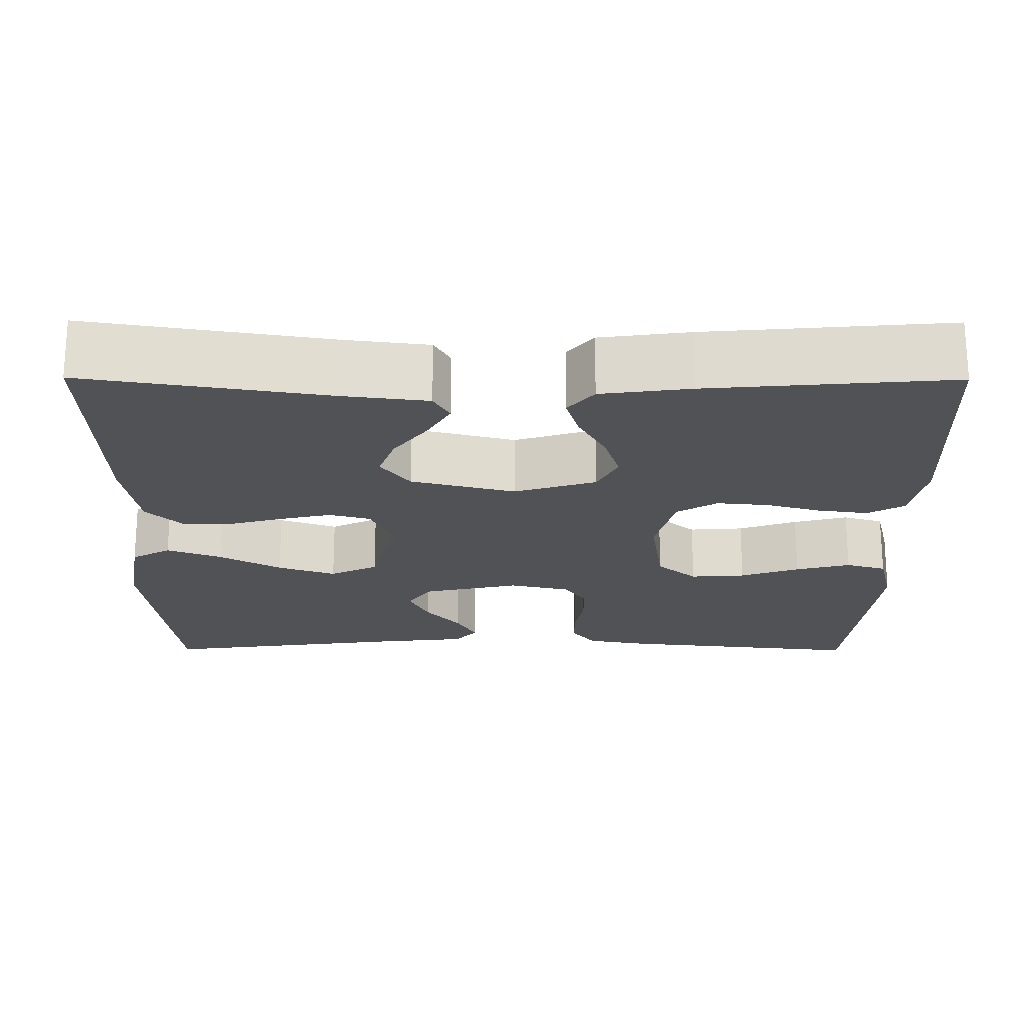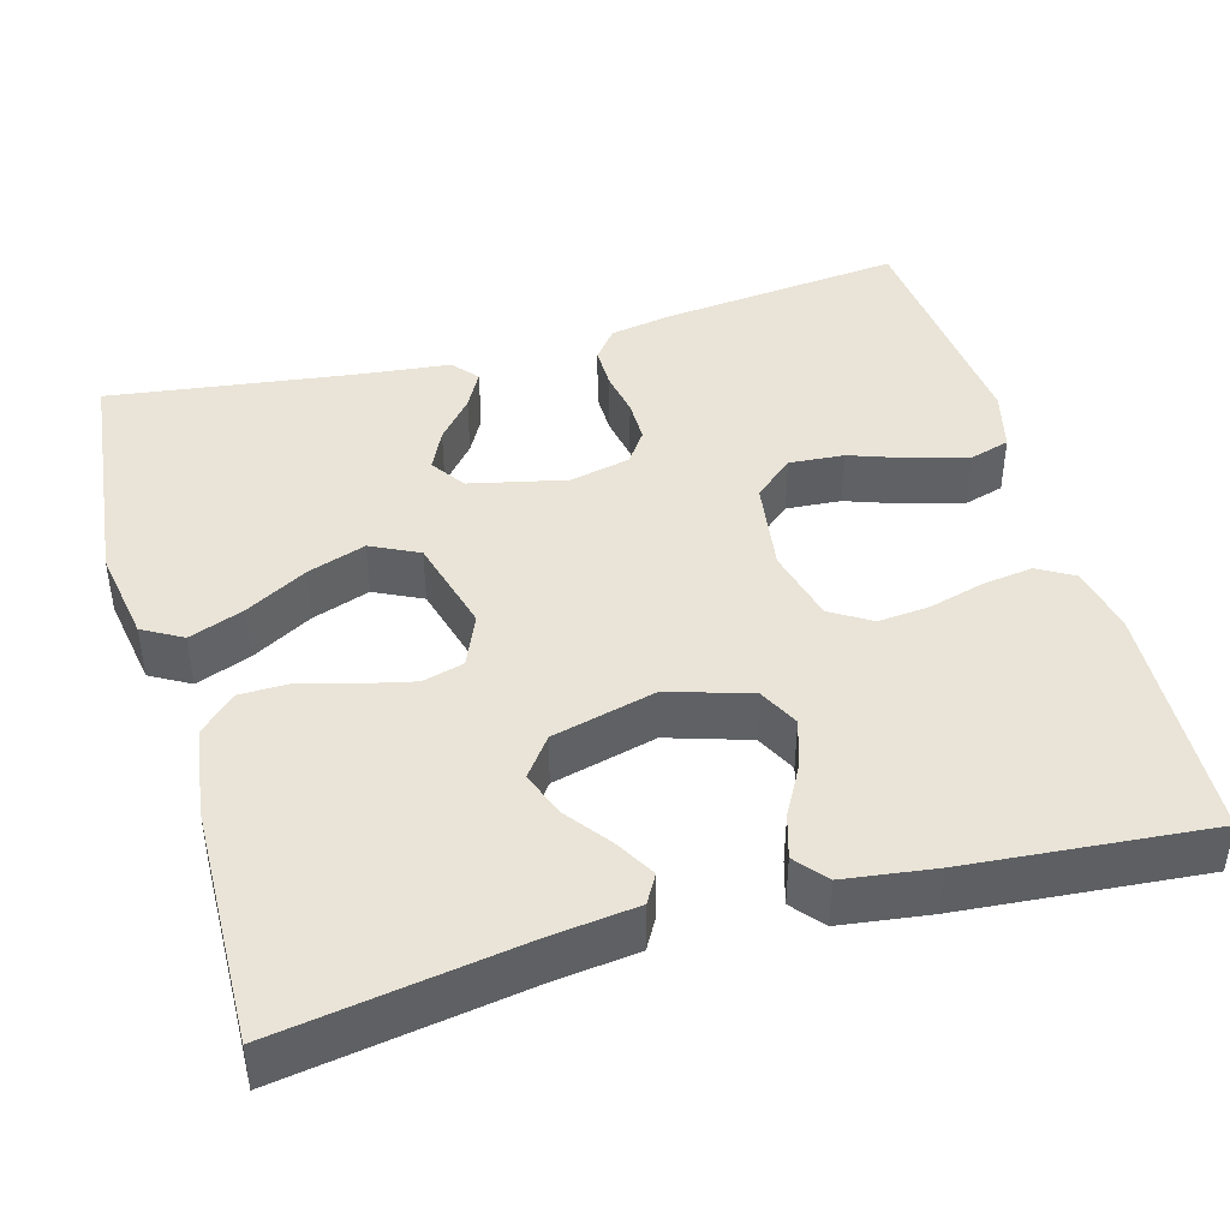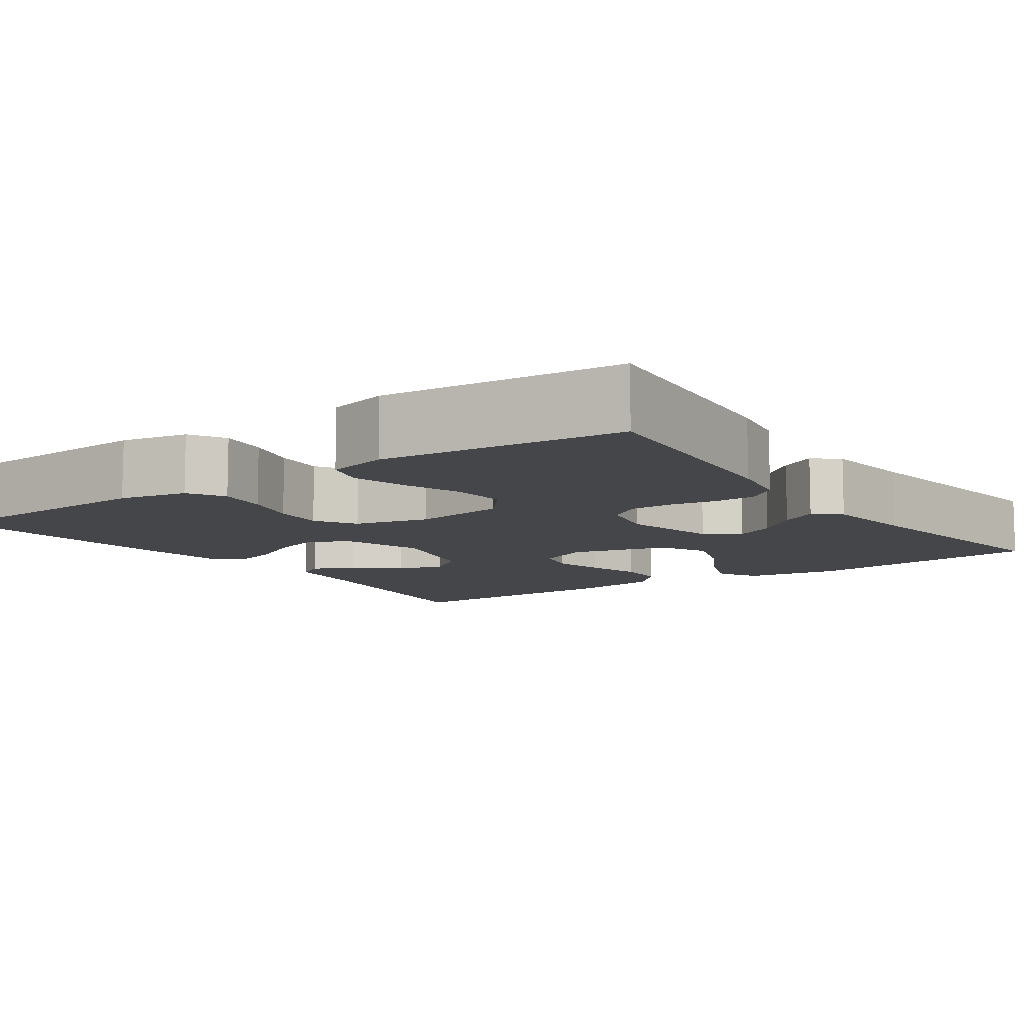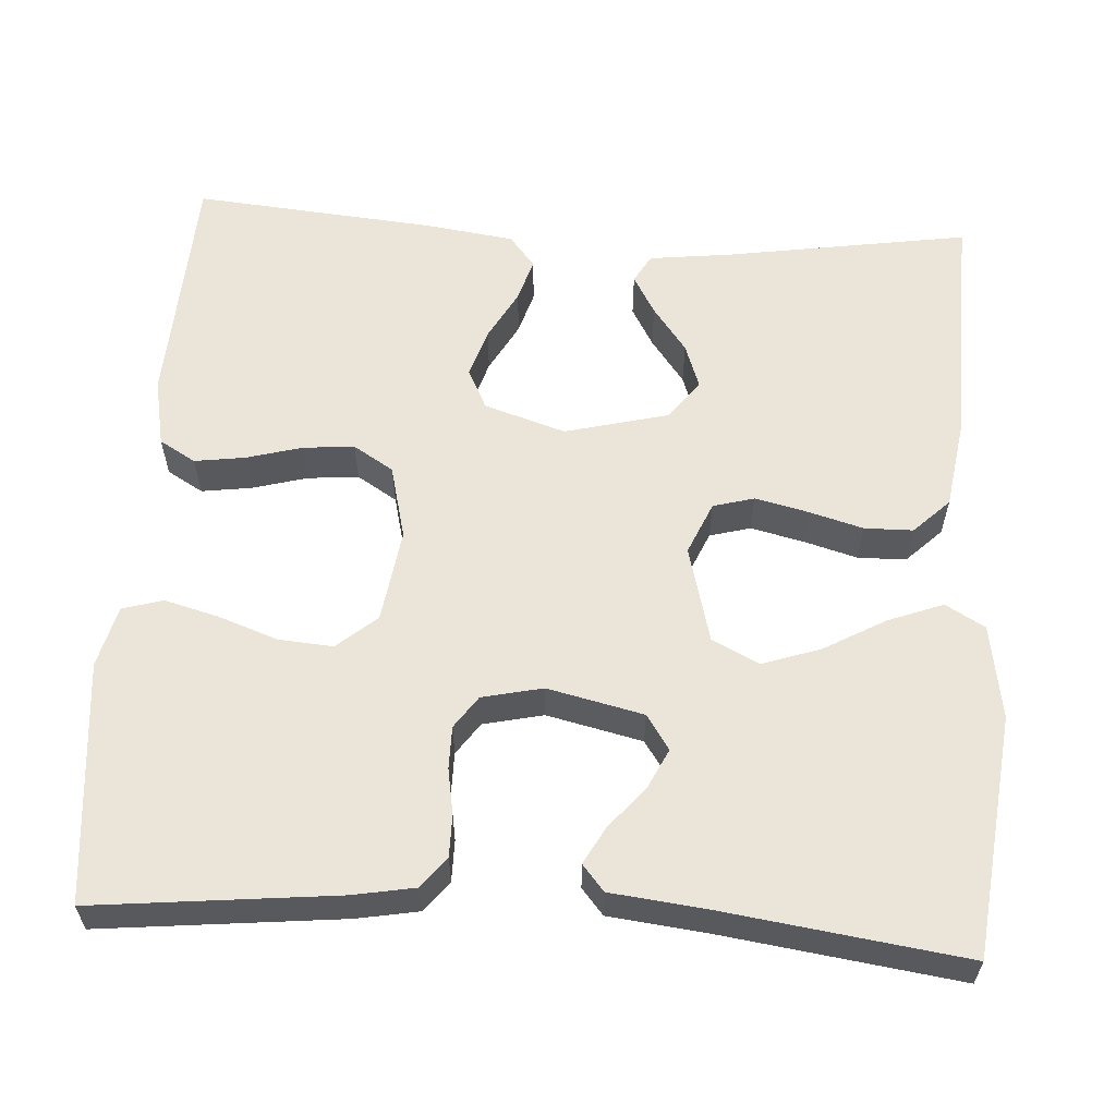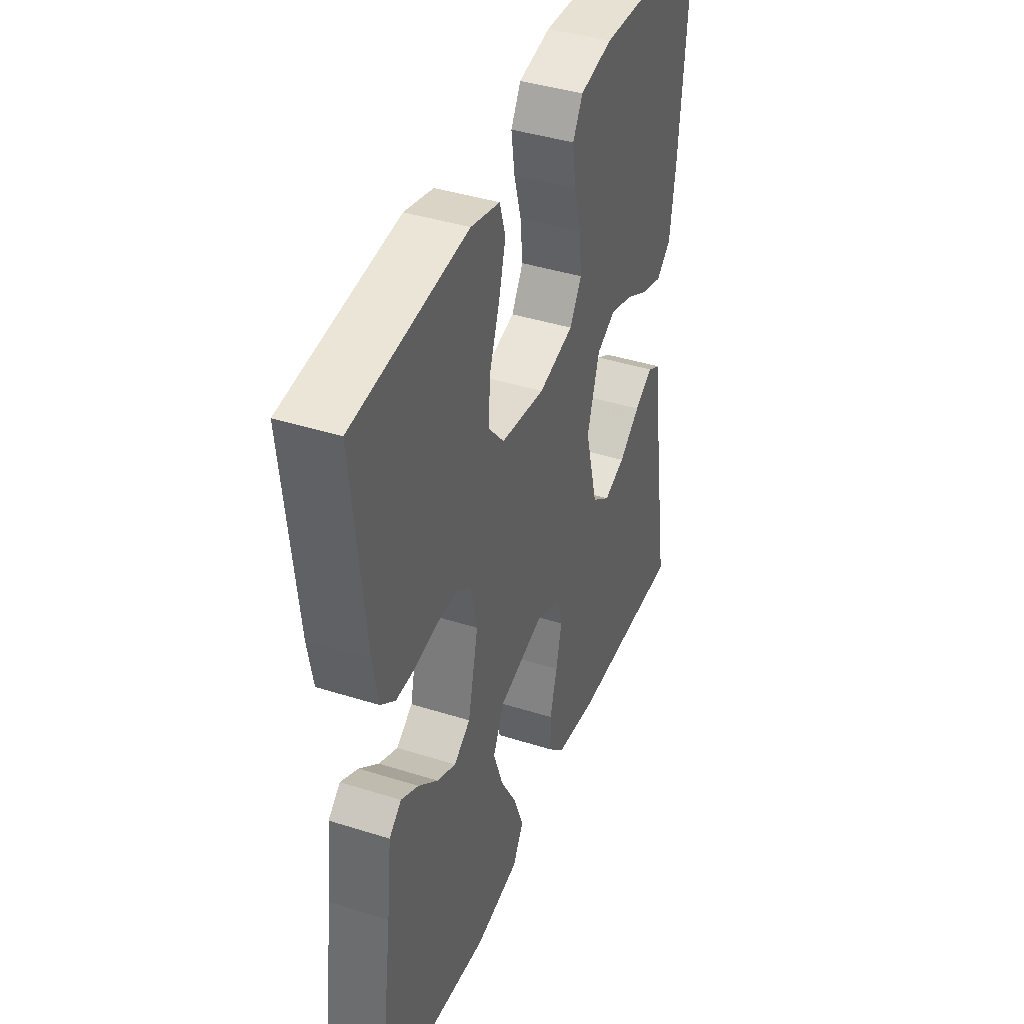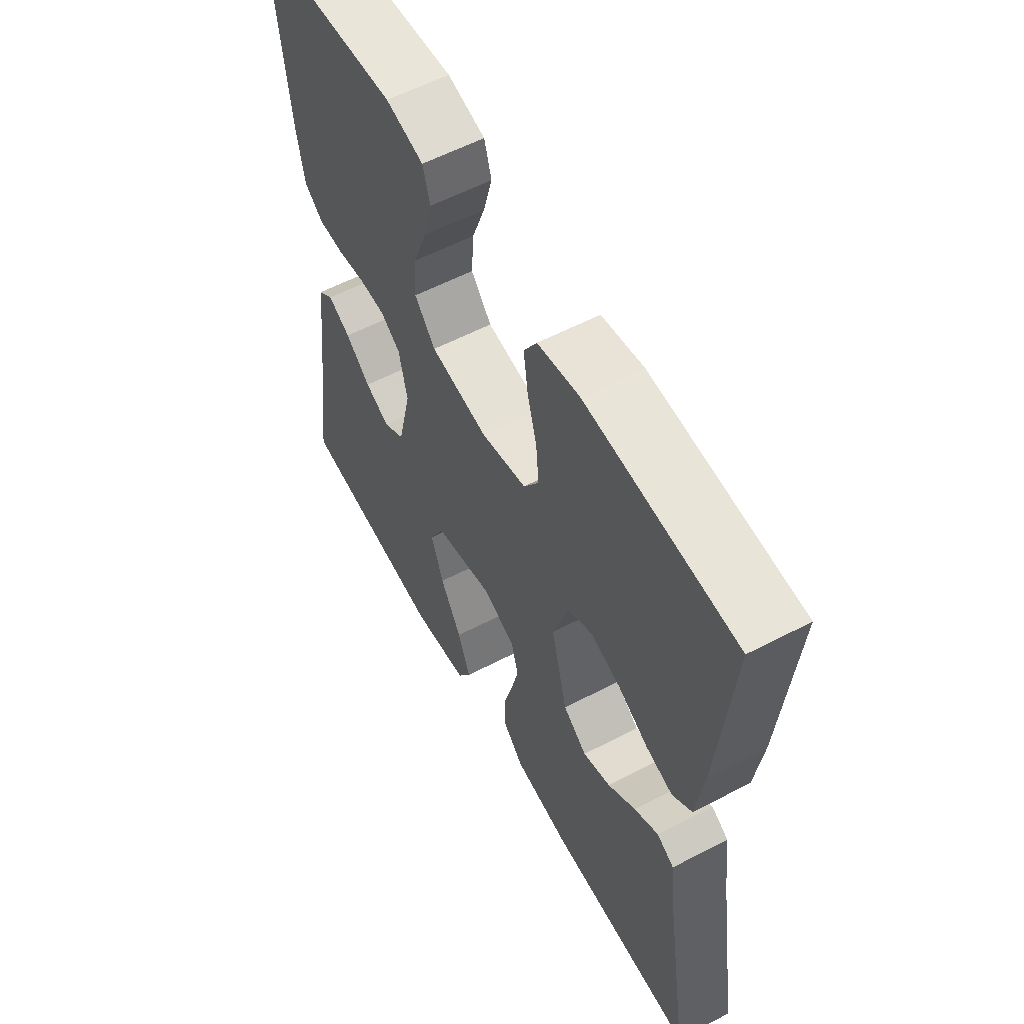
<metadata>
{"format":"obj","ext":"obj","renderer":"f3d","projection":"perspective","resolution":1024,"background":"white","views":[{"elev":-21.1,"azim":-90.3,"up":"+Y"},{"elev":43.1,"azim":-105.8,"up":"+Y"},{"elev":-9.5,"azim":35.2,"up":"+Y"},{"elev":59.5,"azim":93.7,"up":"+Y"},{"elev":40.9,"azim":111.1,"up":"+Z"},{"elev":58.4,"azim":-118.3,"up":"+Z"}]}
</metadata>
<code>
v 0.5 0.07 -0.5
v 0.2 0.07 -0.534
v 0.083 0.07 -0.515
v 0.055 0.07 -0.466
v 0.081 0.07 -0.398
v 0.124 0.07 -0.322
v 0.149 0.07 -0.25
v 0.12 0.07 -0.191
v 0 0.07 -0.159
v -0.065 0.07 -0.187
v -0.079 0.07 -0.238
v -0.064 0.07 -0.303
v -0.045 0.07 -0.371
v -0.046 0.07 -0.431
v -0.089 0.07 -0.475
v -0.2 0.07 -0.492
v -0.5 0.07 -0.5
v -0.452 0.07 -0.2
v -0.439 0.07 -0.095
v -0.404 0.07 -0.075
v -0.355 0.07 -0.103
v -0.299 0.07 -0.145
v -0.243 0.07 -0.165
v -0.195 0.07 -0.129
v -0.162 0.07 0
v -0.194 0.07 0.101
v -0.244 0.07 0.126
v -0.304 0.07 0.107
v -0.366 0.07 0.073
v -0.42 0.07 0.057
v -0.459 0.07 0.089
v -0.474 0.07 0.2
v -0.5 0.07 0.5
v -0.2 0.07 0.515
v -0.115 0.07 0.498
v -0.089 0.07 0.453
v -0.098 0.07 0.39
v -0.117 0.07 0.322
v -0.123 0.07 0.258
v -0.092 0.07 0.208
v 0 0.07 0.185
v 0.116 0.07 0.202
v 0.158 0.07 0.251
v 0.153 0.07 0.319
v 0.127 0.07 0.392
v 0.109 0.07 0.46
v 0.124 0.07 0.51
v 0.2 0.07 0.529
v 0.5 0.07 0.5
v 0.468 0.07 0.2
v 0.454 0.07 0.123
v 0.416 0.07 0.093
v 0.364 0.07 0.093
v 0.307 0.07 0.103
v 0.254 0.07 0.103
v 0.214 0.07 0.075
v 0.197 0.07 0
v 0.224 0.07 -0.119
v 0.267 0.07 -0.148
v 0.317 0.07 -0.124
v 0.368 0.07 -0.081
v 0.414 0.07 -0.056
v 0.446 0.07 -0.083
v 0.459 0.07 -0.2
v 0.5 0 -0.5
v 0.2 0 -0.534
v 0.083 0 -0.515
v 0.055 0 -0.466
v 0.081 0 -0.398
v 0.124 0 -0.322
v 0.149 0 -0.25
v 0.12 0 -0.191
v 0 0 -0.159
v -0.065 0 -0.187
v -0.079 0 -0.238
v -0.064 0 -0.303
v -0.045 0 -0.371
v -0.046 0 -0.431
v -0.089 0 -0.475
v -0.2 0 -0.492
v -0.5 0 -0.5
v -0.452 0 -0.2
v -0.439 0 -0.095
v -0.404 0 -0.075
v -0.355 0 -0.103
v -0.299 0 -0.145
v -0.243 0 -0.165
v -0.195 0 -0.129
v -0.162 0 0
v -0.194 0 0.101
v -0.244 0 0.126
v -0.304 0 0.107
v -0.366 0 0.073
v -0.42 0 0.057
v -0.459 0 0.089
v -0.474 0 0.2
v -0.5 0 0.5
v -0.2 0 0.515
v -0.115 0 0.498
v -0.089 0 0.453
v -0.098 0 0.39
v -0.117 0 0.322
v -0.123 0 0.258
v -0.092 0 0.208
v 0 0 0.185
v 0.116 0 0.202
v 0.158 0 0.251
v 0.153 0 0.319
v 0.127 0 0.392
v 0.109 0 0.46
v 0.124 0 0.51
v 0.2 0 0.529
v 0.5 0 0.5
v 0.468 0 0.2
v 0.454 0 0.123
v 0.416 0 0.093
v 0.364 0 0.093
v 0.307 0 0.103
v 0.254 0 0.103
v 0.214 0 0.075
v 0.197 0 0
v 0.224 0 -0.119
v 0.267 0 -0.148
v 0.317 0 -0.124
v 0.368 0 -0.081
v 0.414 0 -0.056
v 0.446 0 -0.083
v 0.459 0 -0.2
f 62 63 64
f 61 62 64
f 60 61 64
f 4 5 6
f 3 4 6
f 2 3 6
f 1 2 6
f 64 1 6
f 60 64 6
f 59 60 6
f 58 59 6 7
f 57 58 7 8
f 56 57 8 9
f 52 53 54
f 51 52 54
f 50 51 54
f 49 50 54
f 48 49 54
f 47 48 54
f 46 47 54
f 45 46 54
f 44 45 54
f 43 44 54 55
f 42 43 55 56
f 36 37 38
f 35 36 38
f 34 35 38
f 33 34 38
f 32 33 38
f 31 32 38
f 30 31 38
f 29 30 38
f 28 29 38
f 27 28 38 39
f 26 27 39 40
f 20 21 22
f 19 20 22
f 18 19 22
f 18 22 23
f 17 18 23
f 16 17 23
f 15 16 23
f 14 15 23
f 13 14 23
f 12 13 23
f 11 12 23 24
f 56 9 10
f 42 56 10
f 41 42 10
f 41 10 11
f 40 41 11
f 26 40 11
f 25 26 11
f 11 24 25
f 128 127 126
f 128 126 125
f 128 125 124
f 70 69 68
f 70 68 67
f 70 67 66
f 70 66 65
f 70 65 128
f 70 128 124
f 70 124 123
f 71 70 123 122
f 72 71 122 121
f 73 72 121 120
f 118 117 116
f 118 116 115
f 118 115 114
f 118 114 113
f 118 113 112
f 118 112 111
f 118 111 110
f 118 110 109
f 118 109 108
f 119 118 108 107
f 120 119 107 106
f 102 101 100
f 102 100 99
f 102 99 98
f 102 98 97
f 102 97 96
f 102 96 95
f 102 95 94
f 102 94 93
f 102 93 92
f 103 102 92 91
f 104 103 91 90
f 86 85 84
f 86 84 83
f 86 83 82
f 87 86 82
f 87 82 81
f 87 81 80
f 87 80 79
f 87 79 78
f 87 78 77
f 87 77 76
f 88 87 76 75
f 74 73 120
f 74 120 106
f 74 106 105
f 75 74 105
f 75 105 104
f 75 104 90
f 75 90 89
f 89 88 75
f 1 65 66 2
f 2 66 67 3
f 3 67 68 4
f 4 68 69 5
f 5 69 70 6
f 6 70 71 7
f 7 71 72 8
f 8 72 73 9
f 9 73 74 10
f 10 74 75 11
f 11 75 76 12
f 12 76 77 13
f 13 77 78 14
f 14 78 79 15
f 15 79 80 16
f 16 80 81 17
f 17 81 82 18
f 18 82 83 19
f 19 83 84 20
f 20 84 85 21
f 21 85 86 22
f 22 86 87 23
f 23 87 88 24
f 24 88 89 25
f 25 89 90 26
f 26 90 91 27
f 27 91 92 28
f 28 92 93 29
f 29 93 94 30
f 30 94 95 31
f 31 95 96 32
f 32 96 97 33
f 33 97 98 34
f 34 98 99 35
f 35 99 100 36
f 36 100 101 37
f 37 101 102 38
f 38 102 103 39
f 39 103 104 40
f 40 104 105 41
f 41 105 106 42
f 42 106 107 43
f 43 107 108 44
f 44 108 109 45
f 45 109 110 46
f 46 110 111 47
f 47 111 112 48
f 48 112 113 49
f 49 113 114 50
f 50 114 115 51
f 51 115 116 52
f 52 116 117 53
f 53 117 118 54
f 54 118 119 55
f 55 119 120 56
f 56 120 121 57
f 57 121 122 58
f 58 122 123 59
f 59 123 124 60
f 60 124 125 61
f 61 125 126 62
f 62 126 127 63
f 63 127 128 64
f 64 128 65 1

</code>
